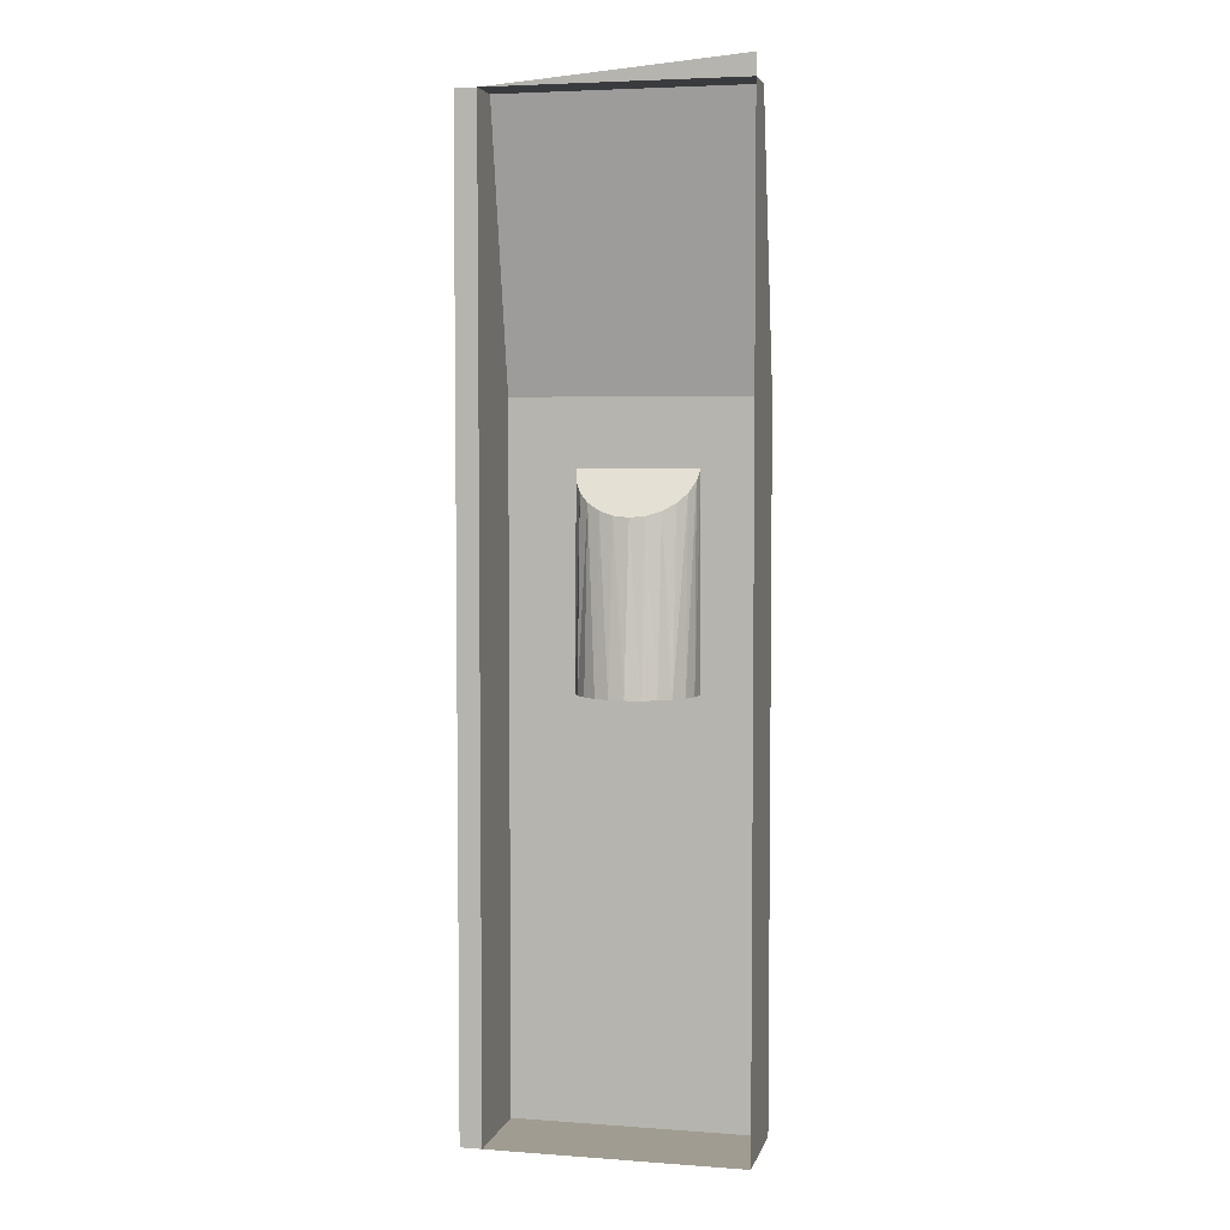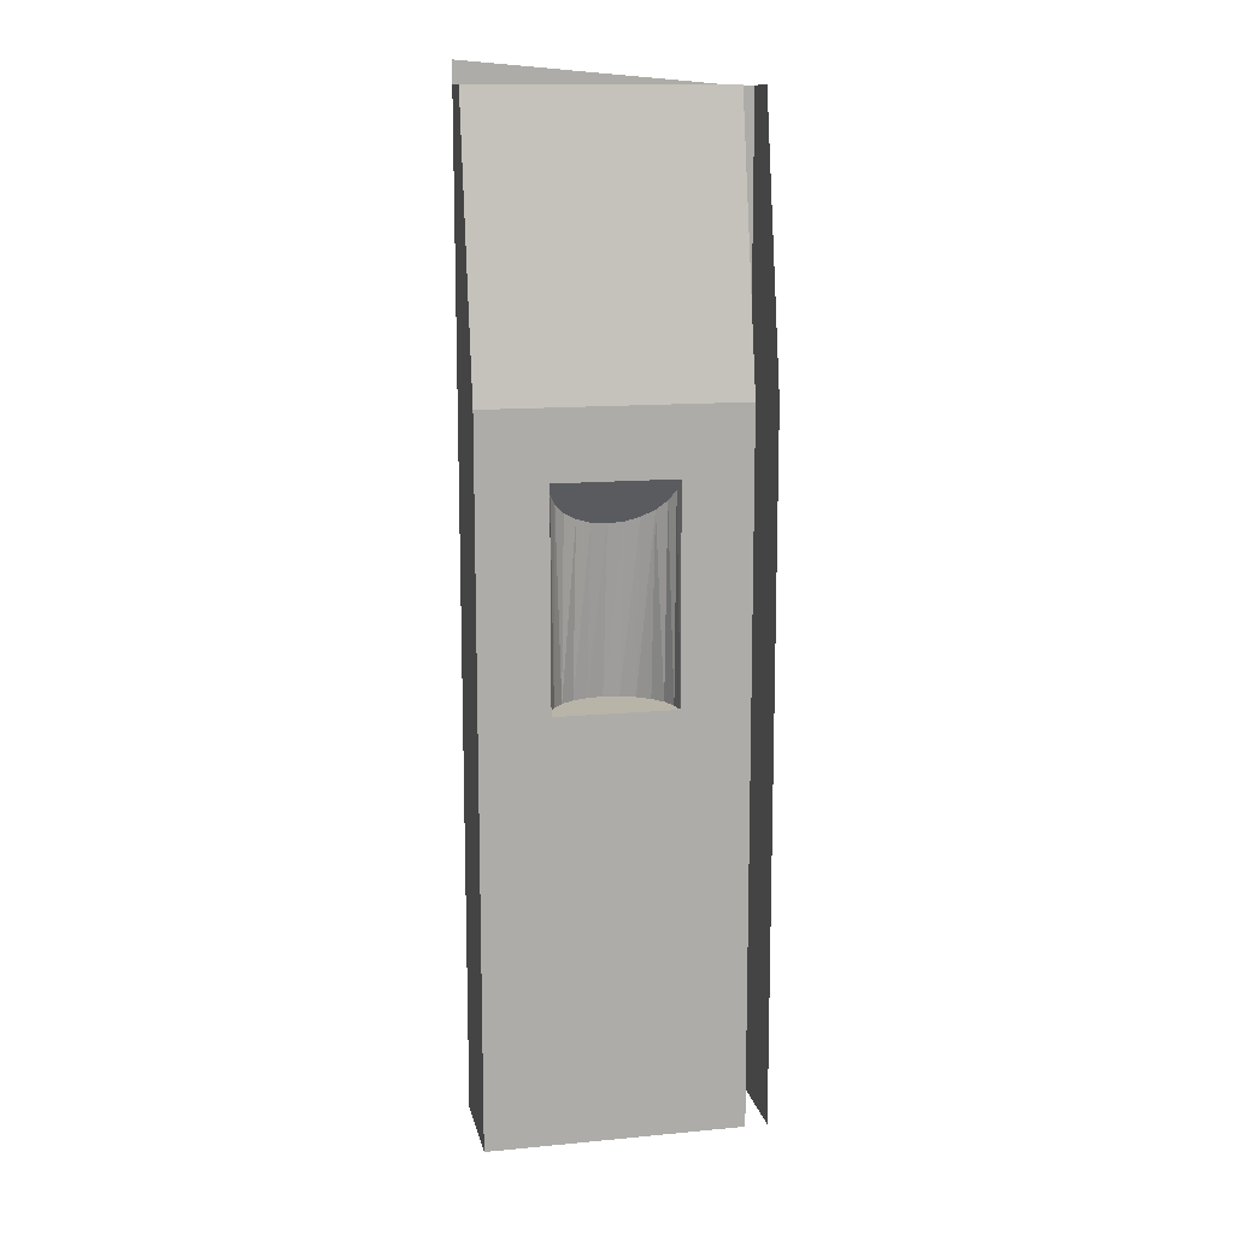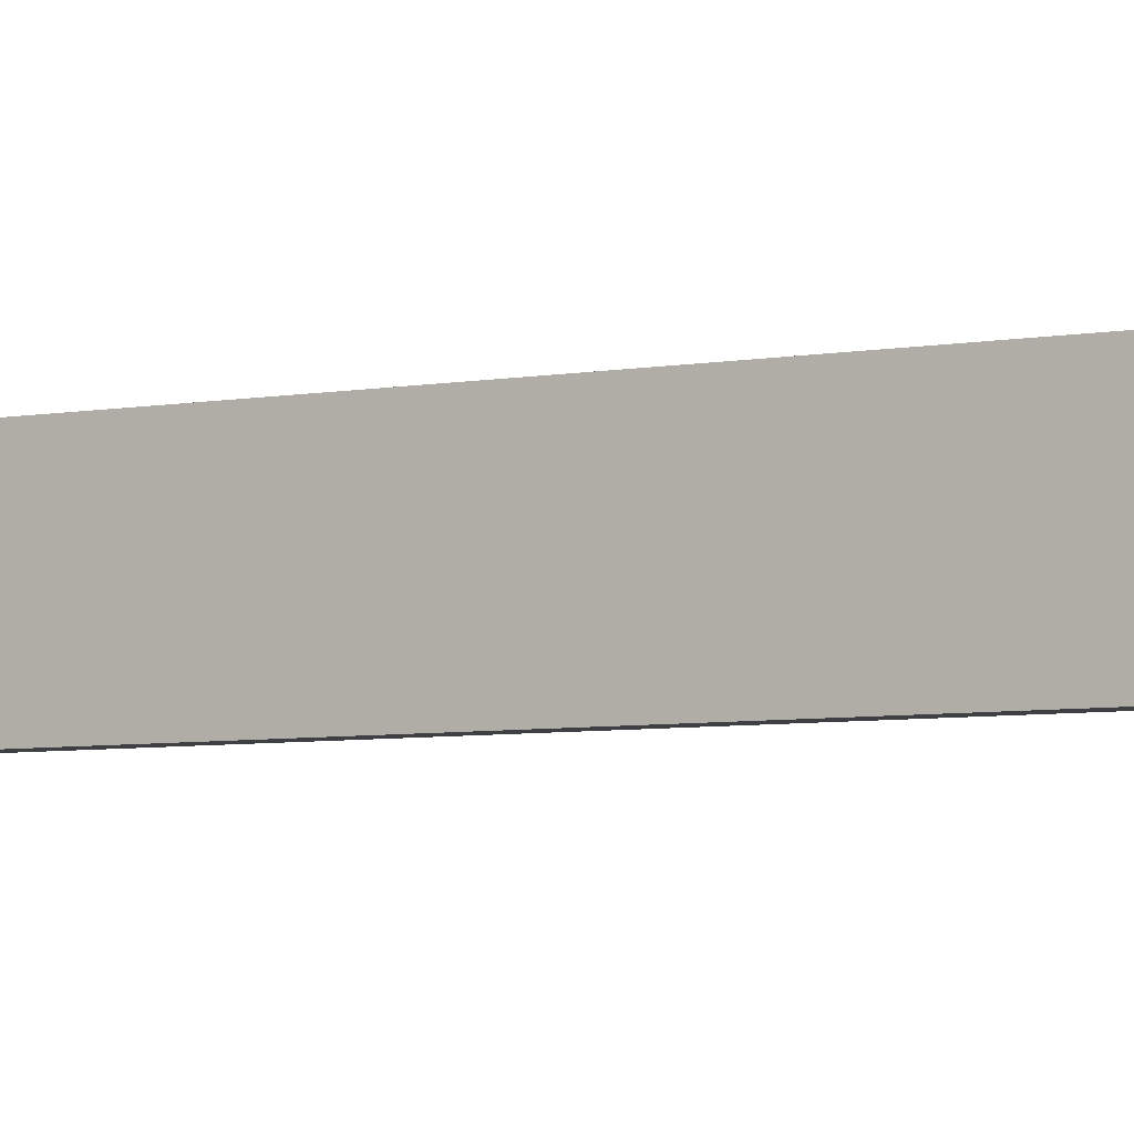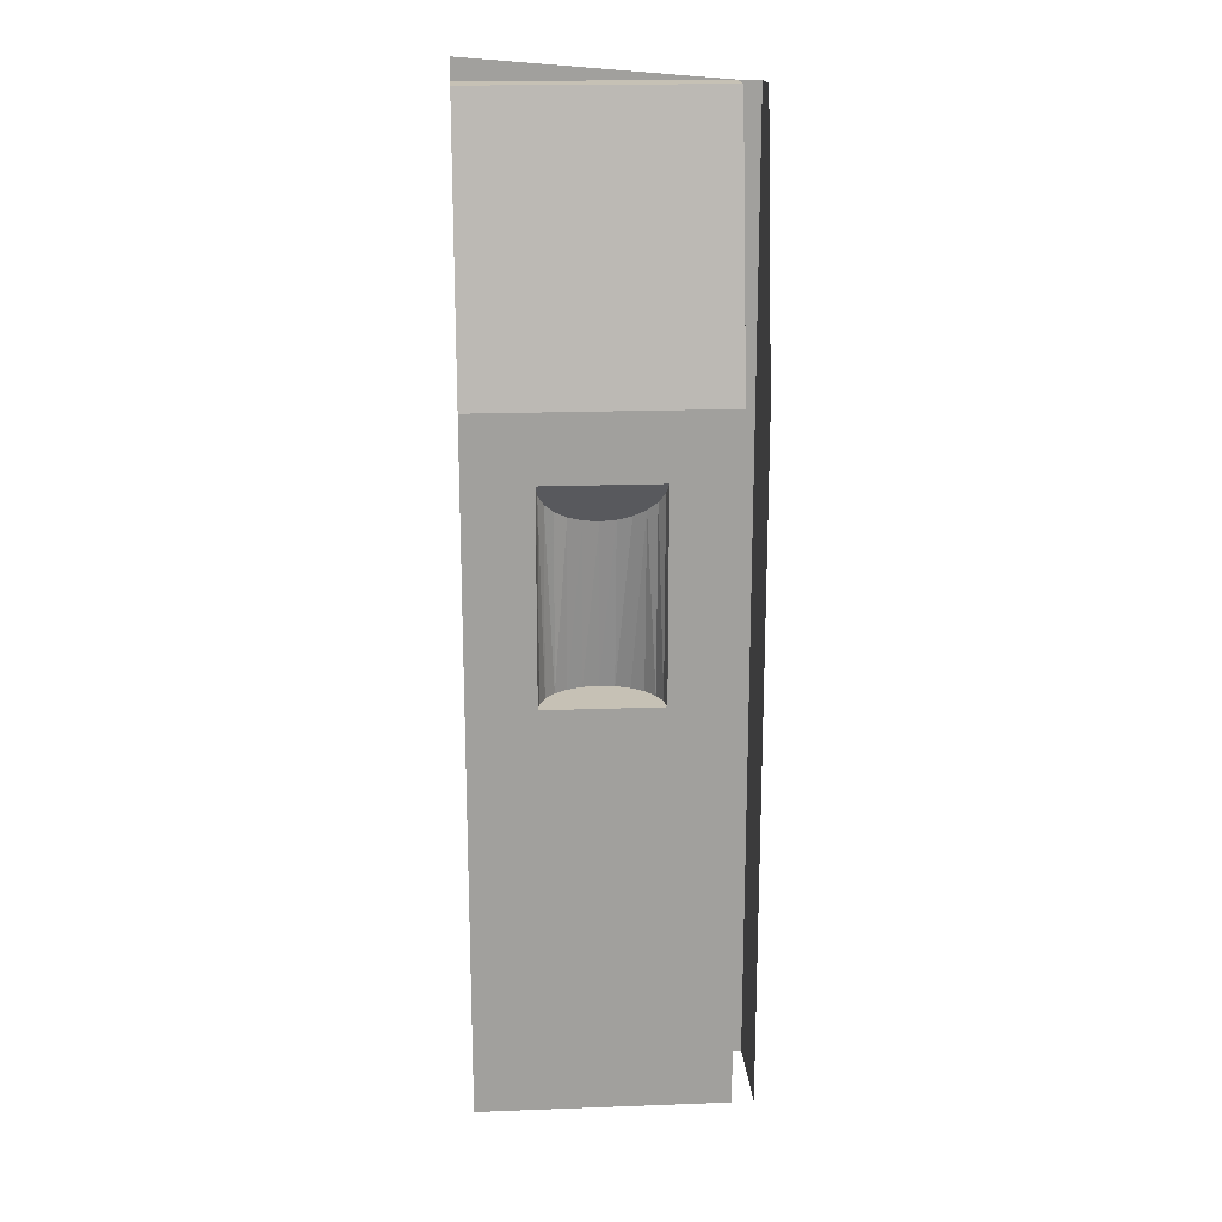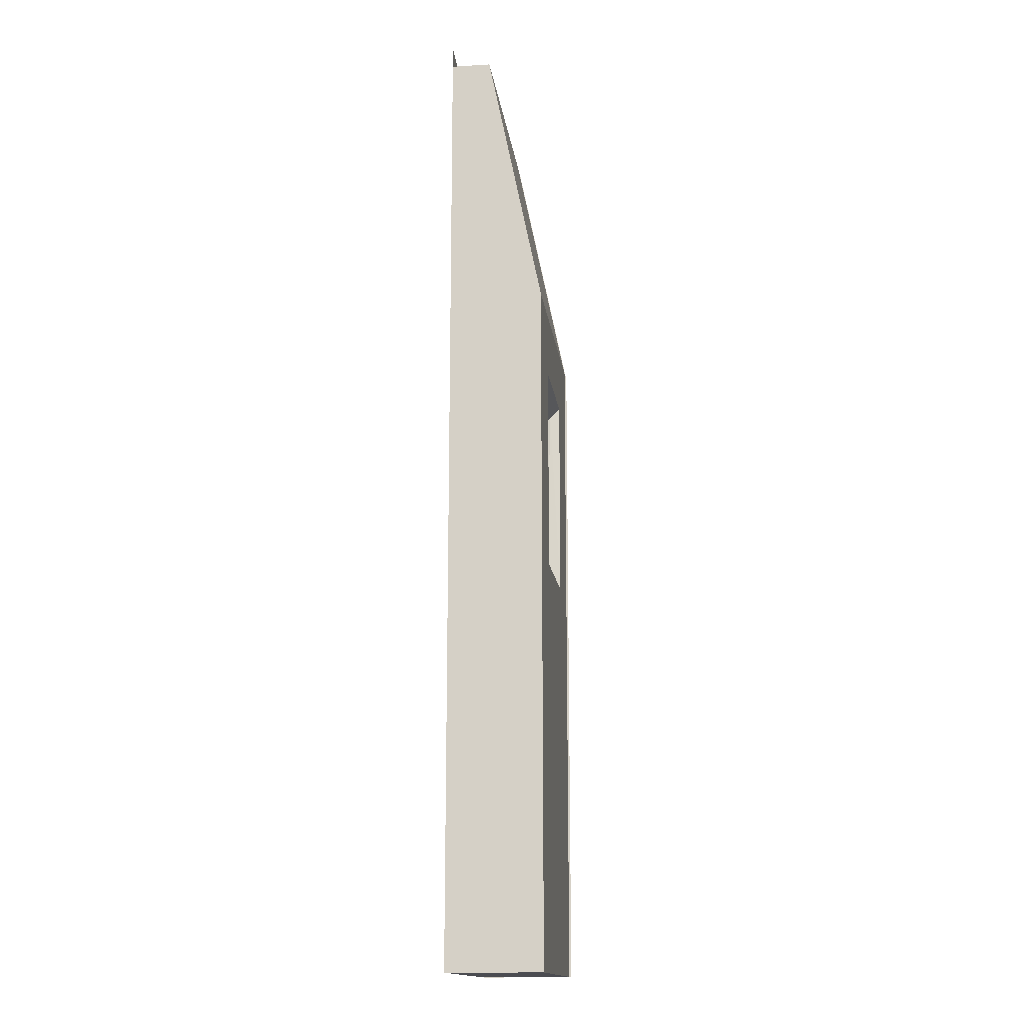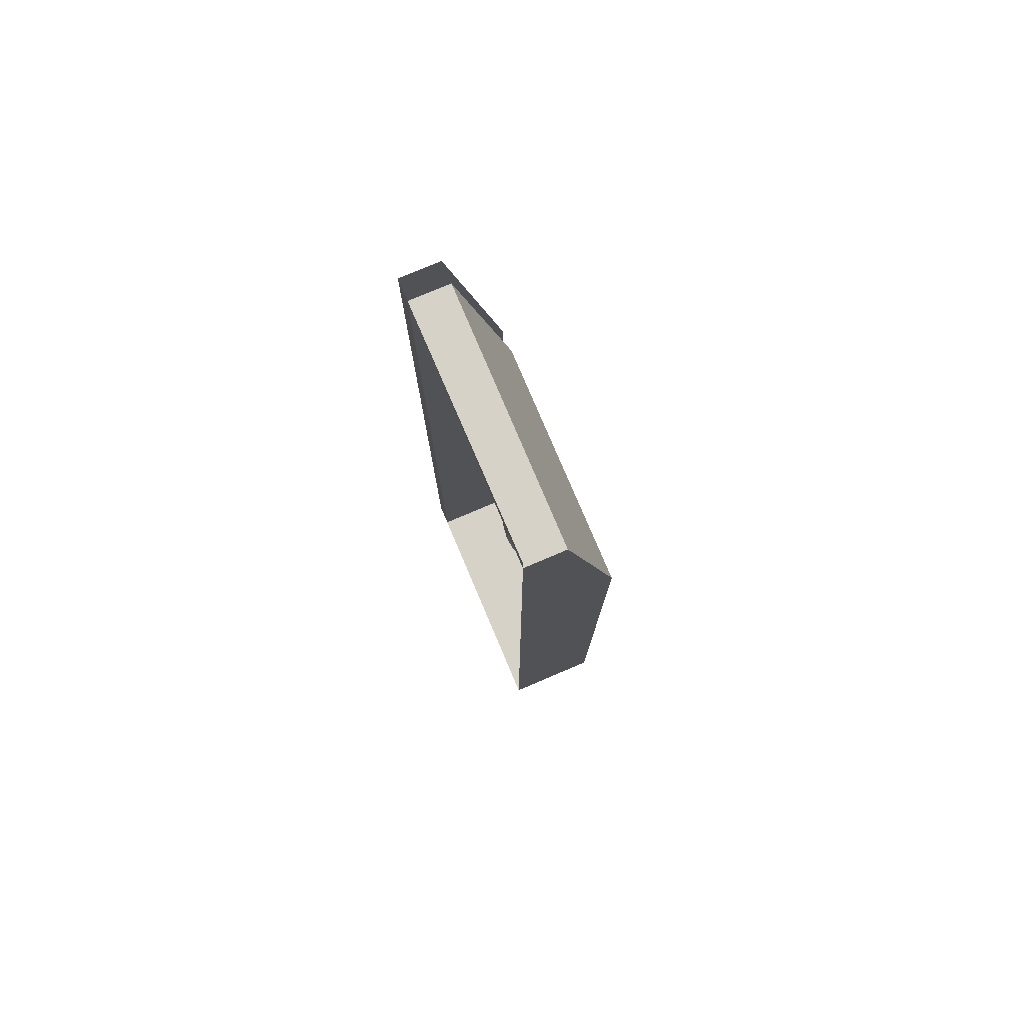
<metadata>
{"format":"obj","ext":"obj","renderer":"f3d","projection":"perspective","resolution":1024,"background":"white","views":[{"elev":4.5,"azim":-166.7,"up":"+Y"},{"elev":13.1,"azim":-12.0,"up":"+Y"},{"elev":-5.0,"azim":-57.4,"up":"+Z"},{"elev":18.7,"azim":-4.1,"up":"+Y"},{"elev":-15.4,"azim":-82.7,"up":"+Y"},{"elev":78.4,"azim":-113.0,"up":"+Y"}]}
</metadata>
<code>
v -0.0408 0.6962 0.3248
v -0.0408 -0.7535 0.3248
v -0.07365 0.6962 0.3248
v -0.4508 0.7279 0.3248
v -0.4508 0.6962 0.3248
v -0.07365 -0.7535 0.3248
v -0.4508 0.6962 0.3248
v -0.4508 0.6962 0.3856
v -0.4508 0.3093 0.3248
v -0.4508 0.2874 0.4693
v -0.4508 -0.1161 0.3248
v -0.4508 -0.2208 0.3248
v -0.4508 -0.7535 0.3248
v -0.4508 -0.7535 0.4693
v -0.07365 0.6962 0.3856
v -0.4508 0.6962 0.3856
v -0.07365 0.6962 0.3248
v -0.4508 0.6962 0.3248
v -0.07365 0.6962 0.3856
v -0.07365 0.6962 0.3248
v -0.07365 0.2874 0.4693
v -0.07365 -0.7535 0.4693
v -0.07365 -0.7535 0.3248
v -0.4508 -0.7535 0.4693
v -0.07365 -0.7535 0.4693
v -0.4508 -0.7535 0.3248
v -0.07365 -0.7535 0.3248
v -0.0408 0.6962 0.3856
v -0.0408 0.2874 0.4693
v -0.0408 0.6962 0.3248
v -0.0408 -0.7535 0.3248
v -0.0408 -0.7535 0.4693
v -0.07365 0.6962 0.3856
v -0.07365 0.2874 0.4693
v -0.4508 0.6962 0.3856
v -0.4508 0.2874 0.4693
v -0.07365 -0.7535 0.4693
v -0.1734 0.1876 0.4693
v -0.07365 0.2874 0.4693
v -0.3511 0.1876 0.4693
v -0.4508 -0.7535 0.4693
v -0.4508 0.2874 0.4693
v -0.1734 -0.1292 0.4693
v -0.3511 -0.1292 0.4693
v -0.07365 -0.7535 0.3248
v -0.0408 -0.7535 0.3248
v -0.07365 0.6962 0.3248
v -0.4508 0.7279 0.3248
v -0.4508 0.6962 0.3248
v -0.0408 0.6962 0.3248
v -0.4508 0.2874 0.4693
v -0.4508 -0.7535 0.3248
v -0.4508 -0.7535 0.4693
v -0.4508 -0.2208 0.3248
v -0.4508 -0.1161 0.3248
v -0.4508 0.3093 0.3248
v -0.4508 0.6962 0.3856
v -0.4508 0.6962 0.3248
v -0.4508 0.6962 0.3856
v -0.07365 0.6962 0.3248
v -0.4508 0.6962 0.3248
v -0.07365 0.6962 0.3856
v -0.07365 0.6962 0.3248
v -0.07365 -0.7535 0.4693
v -0.07365 -0.7535 0.3248
v -0.07365 0.2874 0.4693
v -0.07365 0.6962 0.3856
v -0.07365 -0.7535 0.4693
v -0.4508 -0.7535 0.3248
v -0.07365 -0.7535 0.3248
v -0.4508 -0.7535 0.4693
v -0.0408 0.2874 0.4693
v -0.0408 -0.7535 0.3248
v -0.0408 -0.7535 0.4693
v -0.0408 0.6962 0.3248
v -0.0408 0.6962 0.3856
v -0.07365 0.2874 0.4693
v -0.4508 0.6962 0.3856
v -0.4508 0.2874 0.4693
v -0.07365 0.6962 0.3856
v -0.4508 -0.7535 0.4693
v -0.3511 -0.1292 0.4693
v -0.3511 0.1876 0.4693
v -0.07365 -0.7535 0.4693
v -0.1734 -0.1292 0.4693
v -0.1734 0.1876 0.4693
v -0.4508 0.2874 0.4693
v -0.07365 0.2874 0.4693
v -0.3066 -0.1292 0.3923
v -0.3066 0.1296 0.4188
v -0.2852 0.1229 0.413
v -0.1764 0.1703 0.4542
v -0.1853 0.1541 0.4401
v -0.1734 0.1876 0.4693
v -0.1994 0.1402 0.428
v -0.2178 0.1296 0.4188
v -0.2392 0.1229 0.413
v -0.2622 0.1206 0.411
v -0.2852 0.1229 0.413
v -0.3066 0.1296 0.4188
v -0.325 0.1402 0.428
v -0.3392 0.1541 0.4401
v -0.348 0.1703 0.4542
v -0.3511 0.1876 0.4693
v -0.325 -0.1292 0.4064
v -0.2852 -0.1292 0.3835
v -0.2622 0.1206 0.411
v -0.2622 -0.1292 0.3804
v -0.2392 0.1229 0.413
v -0.2392 -0.1292 0.3835
v -0.2178 0.1296 0.4188
v -0.2178 -0.1292 0.3923
v -0.1994 0.1402 0.428
v -0.1853 0.1541 0.4401
v -0.1853 -0.1292 0.4248
v -0.1764 -0.1292 0.4463
v -0.1764 0.1703 0.4542
v -0.1734 -0.1292 0.4693
v -0.1734 0.1876 0.4693
v -0.348 0.1703 0.4542
v -0.348 -0.1292 0.4463
v -0.3511 0.1876 0.4693
v -0.3392 0.1541 0.4401
v -0.3392 -0.1292 0.4248
v -0.325 0.1402 0.428
v -0.1734 -0.1292 0.4693
v -0.3511 -0.1292 0.4693
v -0.1764 -0.1292 0.4463
v -0.348 -0.1292 0.4463
v -0.1853 -0.1292 0.4248
v -0.3392 -0.1292 0.4248
v -0.1994 -0.1292 0.4064
v -0.325 -0.1292 0.4064
v -0.2178 -0.1292 0.3923
v -0.3066 -0.1292 0.3923
v -0.2392 -0.1292 0.3835
v -0.2852 -0.1292 0.3835
v -0.2622 -0.1292 0.3804
v -0.1994 -0.1292 0.4064
v -0.3511 -0.1292 0.4693
v -0.2852 0.1229 0.413
v -0.3066 0.1296 0.4188
v -0.3066 -0.1292 0.3923
v -0.348 0.1703 0.4542
v -0.1734 0.1876 0.4693
v -0.3511 0.1876 0.4693
v -0.3392 0.1541 0.4401
v -0.325 0.1402 0.428
v -0.3066 0.1296 0.4188
v -0.2852 0.1229 0.413
v -0.2622 0.1206 0.411
v -0.2392 0.1229 0.413
v -0.2178 0.1296 0.4188
v -0.1994 0.1402 0.428
v -0.1853 0.1541 0.4401
v -0.1764 0.1703 0.4542
v -0.325 -0.1292 0.4064
v -0.2852 -0.1292 0.3835
v -0.2622 0.1206 0.411
v -0.2392 0.1229 0.413
v -0.2622 -0.1292 0.3804
v -0.2178 0.1296 0.4188
v -0.2392 -0.1292 0.3835
v -0.1994 0.1402 0.428
v -0.2178 -0.1292 0.3923
v -0.1853 -0.1292 0.4248
v -0.1853 0.1541 0.4401
v -0.1764 0.1703 0.4542
v -0.1764 -0.1292 0.4463
v -0.1734 0.1876 0.4693
v -0.1734 -0.1292 0.4693
v -0.3511 0.1876 0.4693
v -0.348 -0.1292 0.4463
v -0.348 0.1703 0.4542
v -0.3392 -0.1292 0.4248
v -0.3392 0.1541 0.4401
v -0.325 0.1402 0.428
v -0.2852 -0.1292 0.3835
v -0.2392 -0.1292 0.3835
v -0.2622 -0.1292 0.3804
v -0.3066 -0.1292 0.3923
v -0.2178 -0.1292 0.3923
v -0.325 -0.1292 0.4064
v -0.1994 -0.1292 0.4064
v -0.3392 -0.1292 0.4248
v -0.1853 -0.1292 0.4248
v -0.348 -0.1292 0.4463
v -0.1764 -0.1292 0.4463
v -0.3511 -0.1292 0.4693
v -0.1734 -0.1292 0.4693
v -0.1994 -0.1292 0.4064
v -0.3511 -0.1292 0.4693
f 2 3 1
f 5 4 3
f 3 2 6
f 7 8 9
f 8 10 9
f 9 10 11
f 11 10 12
f 12 10 13
f 14 13 10
f 15 16 17
f 18 17 16
f 19 20 21
f 21 20 22
f 23 22 20
f 24 25 26
f 27 26 25
f 28 29 30
f 30 29 31
f 32 31 29
f 33 34 35
f 36 35 34
f 37 38 39
f 38 40 39
f 41 42 40
f 39 40 42
f 38 37 43
f 43 37 44
f 37 41 44
f 40 44 41
f 45 46 47
f 47 48 49
f 50 47 46
f 51 52 53
f 52 51 54
f 54 51 55
f 55 51 56
f 56 51 57
f 56 57 58
f 59 60 61
f 60 59 62
f 63 64 65
f 64 63 66
f 66 63 67
f 68 69 70
f 69 68 71
f 72 73 74
f 73 72 75
f 75 72 76
f 77 78 79
f 78 77 80
f 81 82 83
f 82 81 84
f 82 84 85
f 85 84 86
f 87 83 88
f 83 87 81
f 88 83 86
f 88 86 84
f 89 90 91
f 92 93 94
f 93 95 94
f 95 96 94
f 96 97 94
f 97 98 94
f 98 99 94
f 99 100 94
f 100 101 94
f 101 102 94
f 102 103 94
f 104 94 103
f 105 90 89
f 89 91 106
f 106 91 107
f 108 107 109
f 110 109 111
f 112 111 113
f 113 114 115
f 116 114 117
f 118 117 119
f 120 121 122
f 123 124 120
f 123 125 105
f 105 125 90
f 126 127 128
f 127 129 128
f 128 129 130
f 129 131 130
f 130 131 132
f 131 133 132
f 132 133 134
f 133 135 134
f 134 135 136
f 135 137 136
f 138 136 137
f 106 107 108
f 108 109 110
f 110 111 112
f 112 113 139
f 116 115 114
f 115 139 113
f 118 116 117
f 124 121 120
f 121 140 122
f 105 124 123
f 141 142 143
f 144 145 146
f 145 144 147
f 145 147 148
f 145 148 149
f 145 149 150
f 145 150 151
f 145 151 152
f 145 152 153
f 145 153 154
f 145 154 155
f 145 155 156
f 143 142 157
f 158 141 143
f 159 141 158
f 160 159 161
f 162 160 163
f 164 162 165
f 166 167 164
f 168 167 169
f 170 168 171
f 172 173 174
f 174 175 176
f 157 177 176
f 142 177 157
f 178 179 180
f 179 178 181
f 179 181 182
f 182 181 183
f 182 183 184
f 184 183 185
f 184 185 186
f 186 185 187
f 186 187 188
f 188 187 189
f 188 189 190
f 161 159 158
f 163 160 161
f 165 162 163
f 191 164 165
f 167 166 169
f 164 191 166
f 168 169 171
f 174 173 175
f 172 192 173
f 176 175 157

</code>
